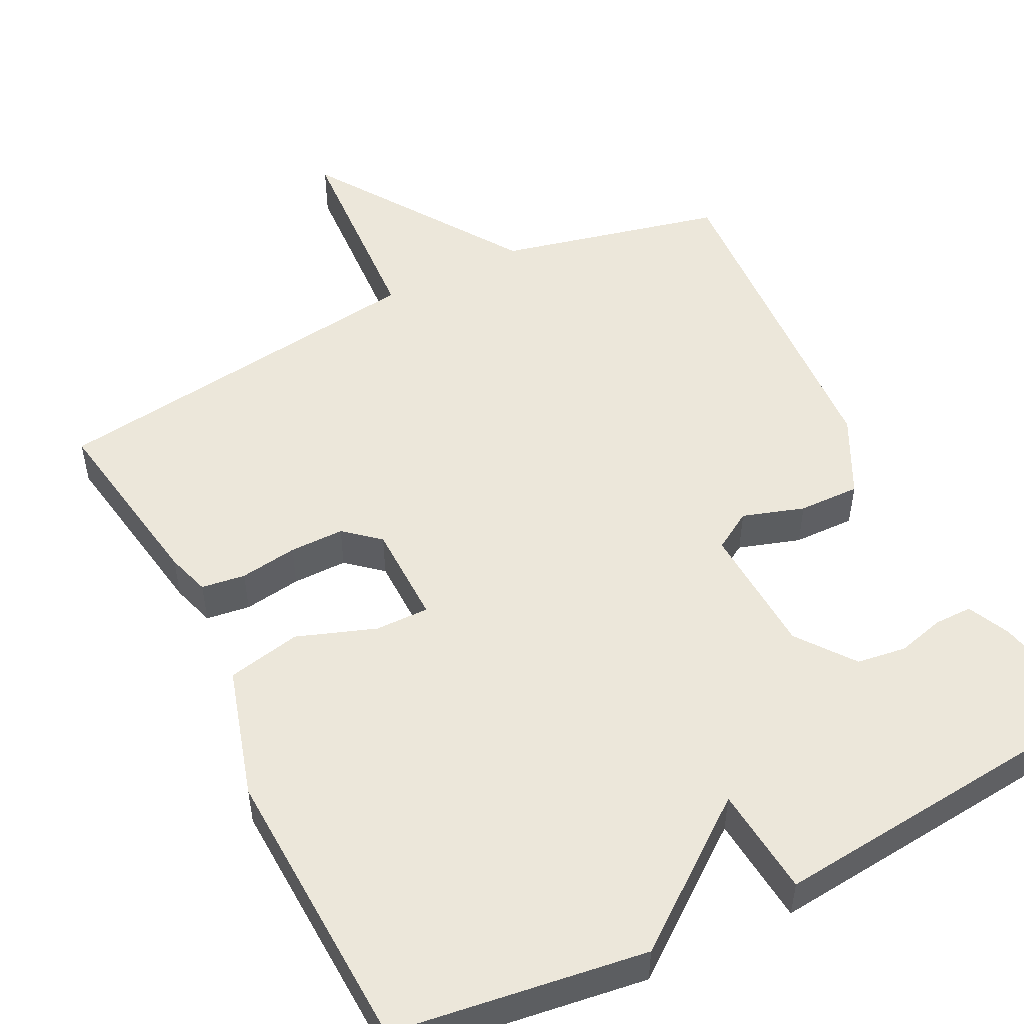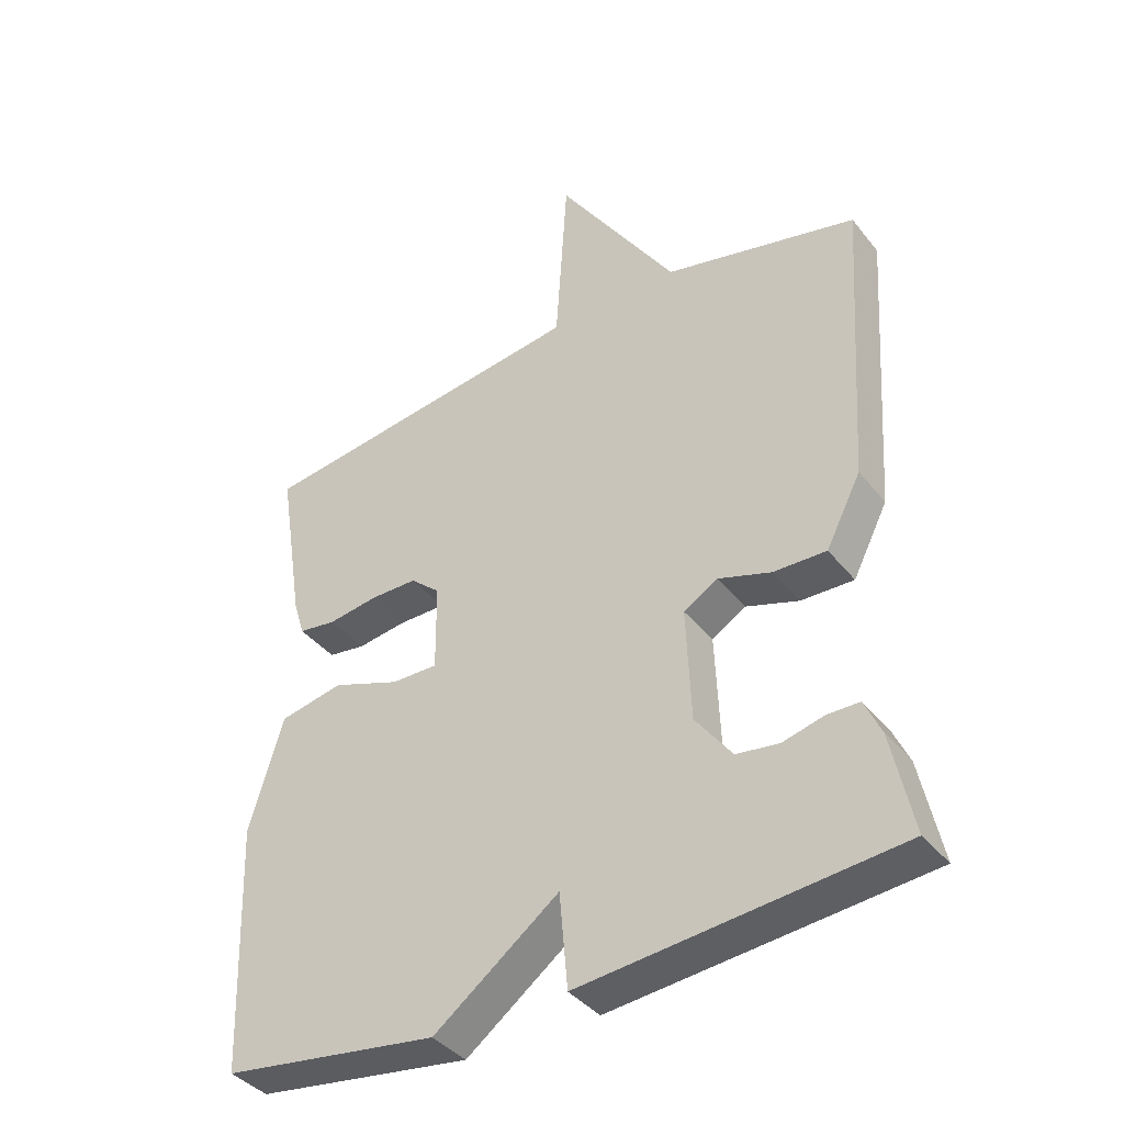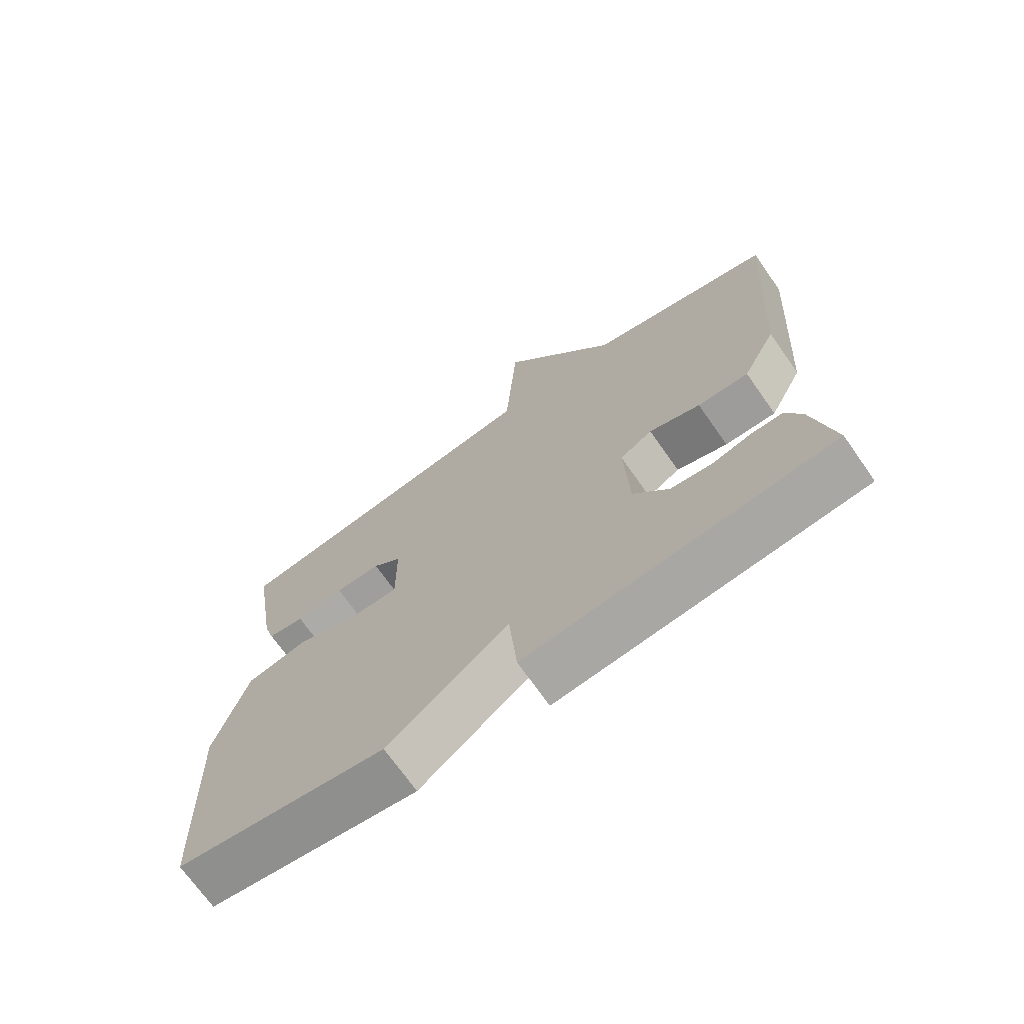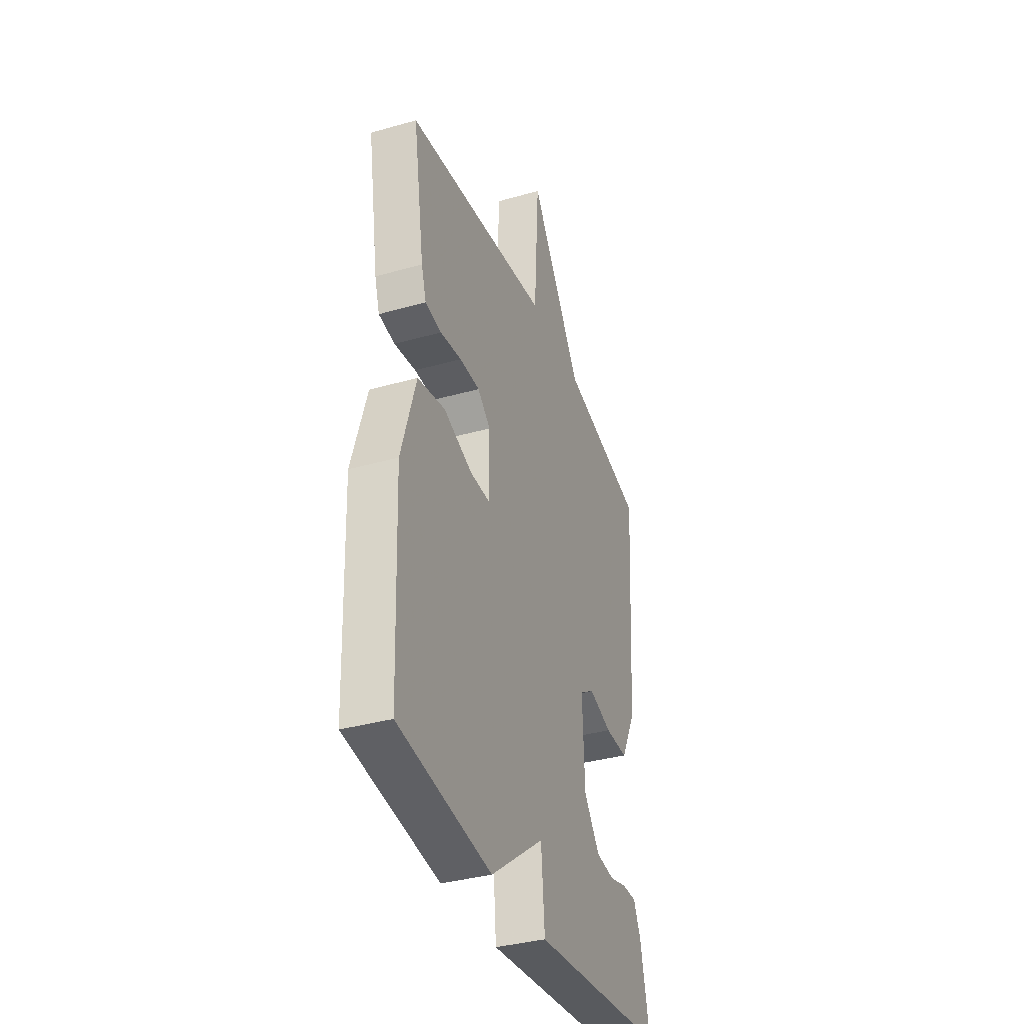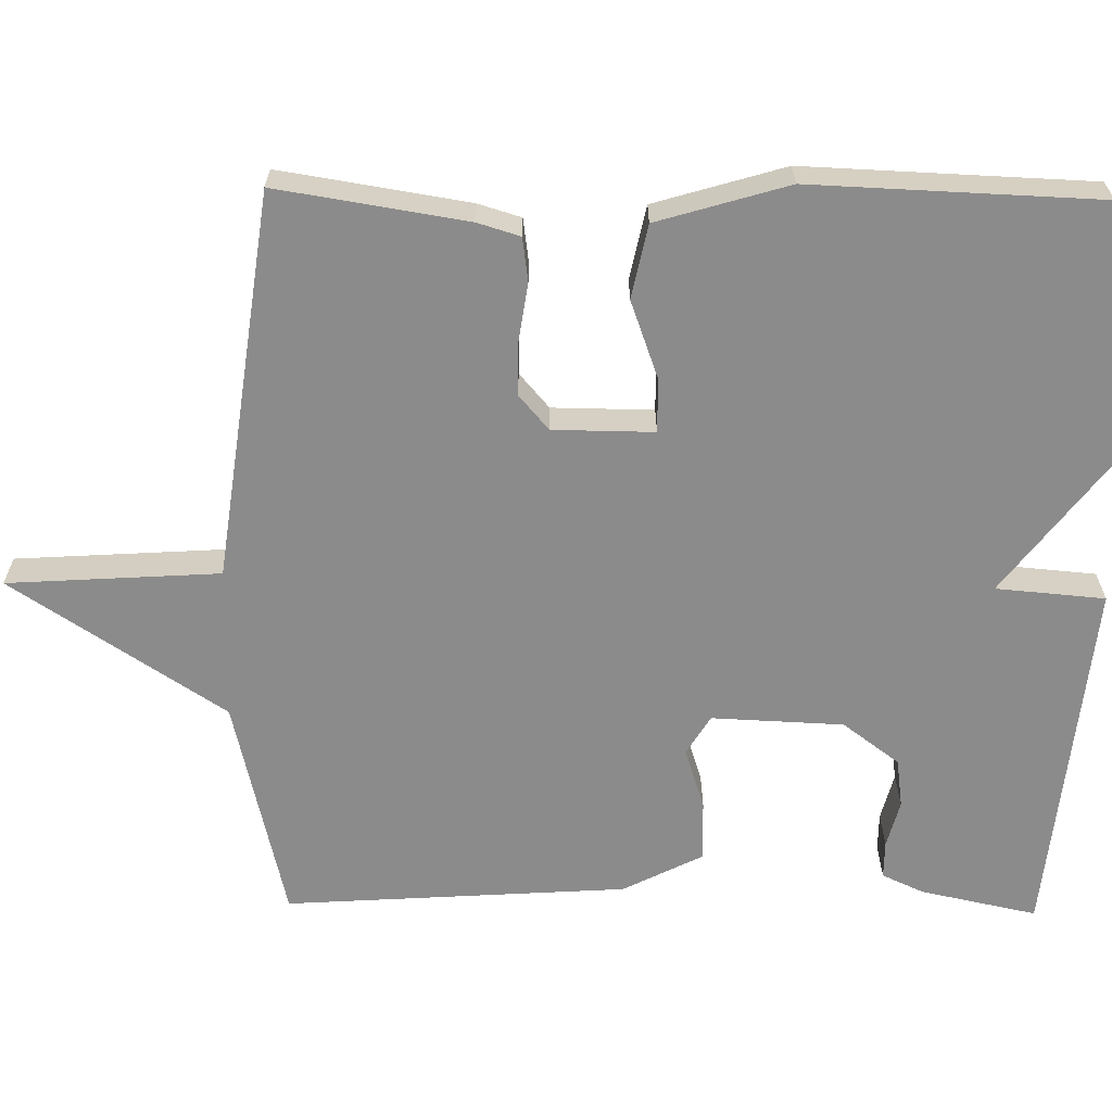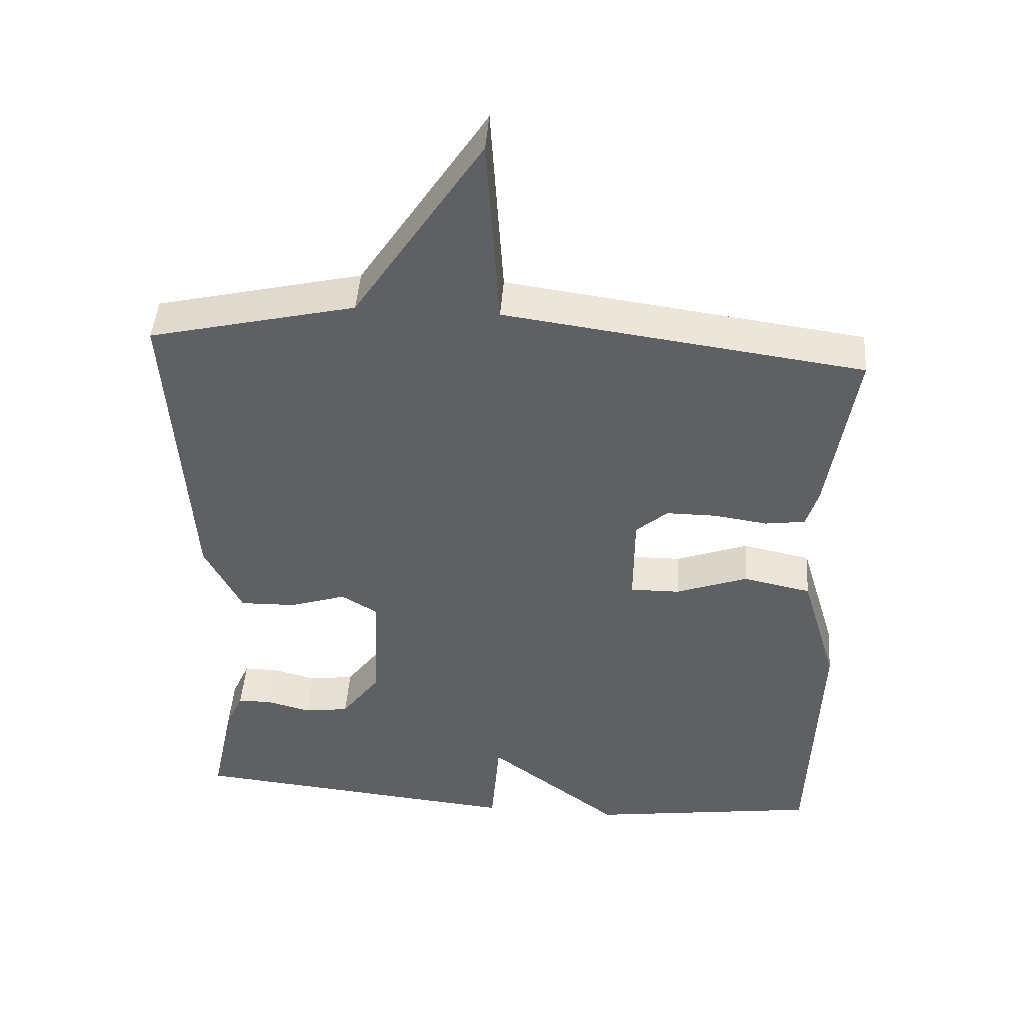
<metadata>
{"format":"obj","ext":"obj","renderer":"f3d","projection":"perspective","resolution":1024,"background":"white","views":[{"elev":51.2,"azim":153.1,"up":"+Y"},{"elev":-39.3,"azim":-145.7,"up":"+Z"},{"elev":-71.0,"azim":-144.9,"up":"+Z"},{"elev":-36.4,"azim":110.3,"up":"+Z"},{"elev":-64.0,"azim":89.1,"up":"+Y"},{"elev":45.3,"azim":4.2,"up":"+Z"}]}
</metadata>
<code>
v 0.5 0.07 0.5
v 0.461 0.07 0.253
v 0.444 0.07 0.197
v 0.387 0.07 0.189
v 0.312 0.07 0.2
v 0.241 0.07 0.2
v 0.196 0.07 0.161
v 0.195 0.07 0.029
v 0.265 0.07 0.03
v 0.367 0.07 0.067
v 0.463 0.07 0.047
v 0.514 0.07 -0.124
v 0.5 0.07 -0.5
v 0.175 0.07 -0.546
v -0.013 0.07 -0.404
v -0.025 0.07 -0.546
v -0.5 0.07 -0.5
v -0.468 0.07 -0.348
v -0.443 0.07 -0.293
v -0.394 0.07 -0.293
v -0.332 0.07 -0.309
v -0.268 0.07 -0.3
v -0.213 0.07 -0.226
v -0.206 0.07 -0.054
v -0.257 0.07 -0.023
v -0.337 0.07 -0.049
v -0.417 0.07 -0.051
v -0.47 0.07 0.053
v -0.5 0.07 0.5
v -0.207 0.07 0.569
v -0.025 0.07 0.846
v -0.007 0.07 0.569
v 0.5 0 0.5
v 0.461 0 0.253
v 0.444 0 0.197
v 0.387 0 0.189
v 0.312 0 0.2
v 0.241 0 0.2
v 0.196 0 0.161
v 0.195 0 0.029
v 0.265 0 0.03
v 0.367 0 0.067
v 0.463 0 0.047
v 0.514 0 -0.124
v 0.5 0 -0.5
v 0.175 0 -0.546
v -0.013 0 -0.404
v -0.025 0 -0.546
v -0.5 0 -0.5
v -0.468 0 -0.348
v -0.443 0 -0.293
v -0.394 0 -0.293
v -0.332 0 -0.309
v -0.268 0 -0.3
v -0.213 0 -0.226
v -0.206 0 -0.054
v -0.257 0 -0.023
v -0.337 0 -0.049
v -0.417 0 -0.051
v -0.47 0 0.053
v -0.5 0 0.5
v -0.207 0 0.569
v -0.025 0 0.846
v -0.007 0 0.569
f 30 31 32
f 30 32 1
f 29 30 1
f 28 29 1
f 27 28 1
f 26 27 1
f 25 26 1
f 24 25 1
f 23 24 1
f 22 23 1
f 19 20 21
f 18 19 21
f 17 18 21
f 16 17 21
f 15 16 21
f 15 21 22
f 13 14 15
f 12 13 15
f 11 12 15
f 10 11 15
f 9 10 15
f 8 9 15 22
f 7 8 22
f 3 4 5
f 2 3 5
f 1 2 5
f 1 5 6
f 7 22 1
f 1 6 7
f 64 63 62
f 33 64 62
f 33 62 61
f 33 61 60
f 33 60 59
f 33 59 58
f 33 58 57
f 33 57 56
f 33 56 55
f 33 55 54
f 53 52 51
f 53 51 50
f 53 50 49
f 53 49 48
f 53 48 47
f 54 53 47
f 47 46 45
f 47 45 44
f 47 44 43
f 47 43 42
f 47 42 41
f 54 47 41 40
f 54 40 39
f 37 36 35
f 37 35 34
f 37 34 33
f 38 37 33
f 33 54 39
f 39 38 33
f 1 33 34 2
f 2 34 35 3
f 3 35 36 4
f 4 36 37 5
f 5 37 38 6
f 6 38 39 7
f 7 39 40 8
f 8 40 41 9
f 9 41 42 10
f 10 42 43 11
f 11 43 44 12
f 12 44 45 13
f 13 45 46 14
f 14 46 47 15
f 15 47 48 16
f 16 48 49 17
f 17 49 50 18
f 18 50 51 19
f 19 51 52 20
f 20 52 53 21
f 21 53 54 22
f 22 54 55 23
f 23 55 56 24
f 24 56 57 25
f 25 57 58 26
f 26 58 59 27
f 27 59 60 28
f 28 60 61 29
f 29 61 62 30
f 30 62 63 31
f 31 63 64 32
f 32 64 33 1

</code>
